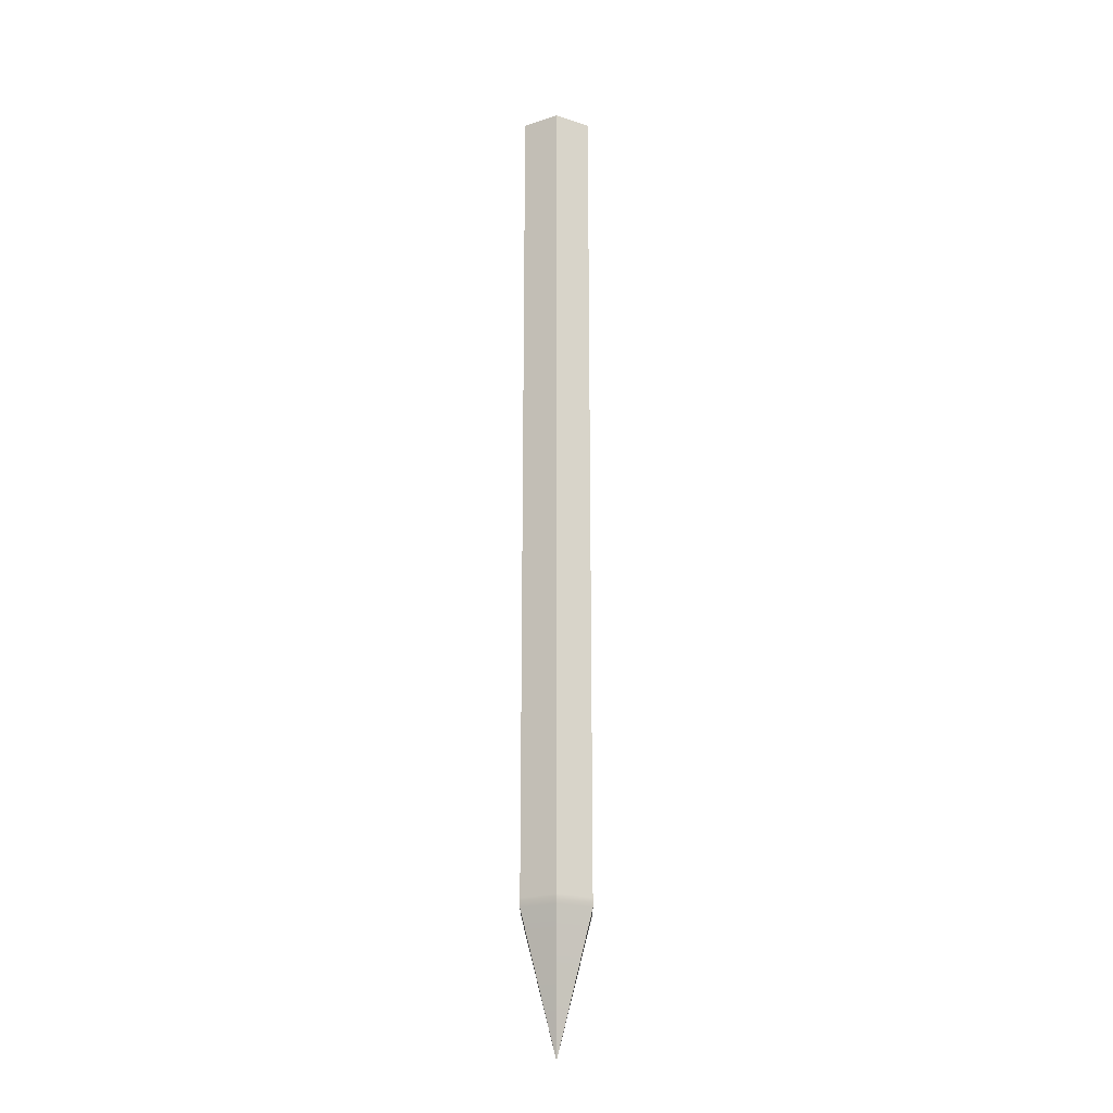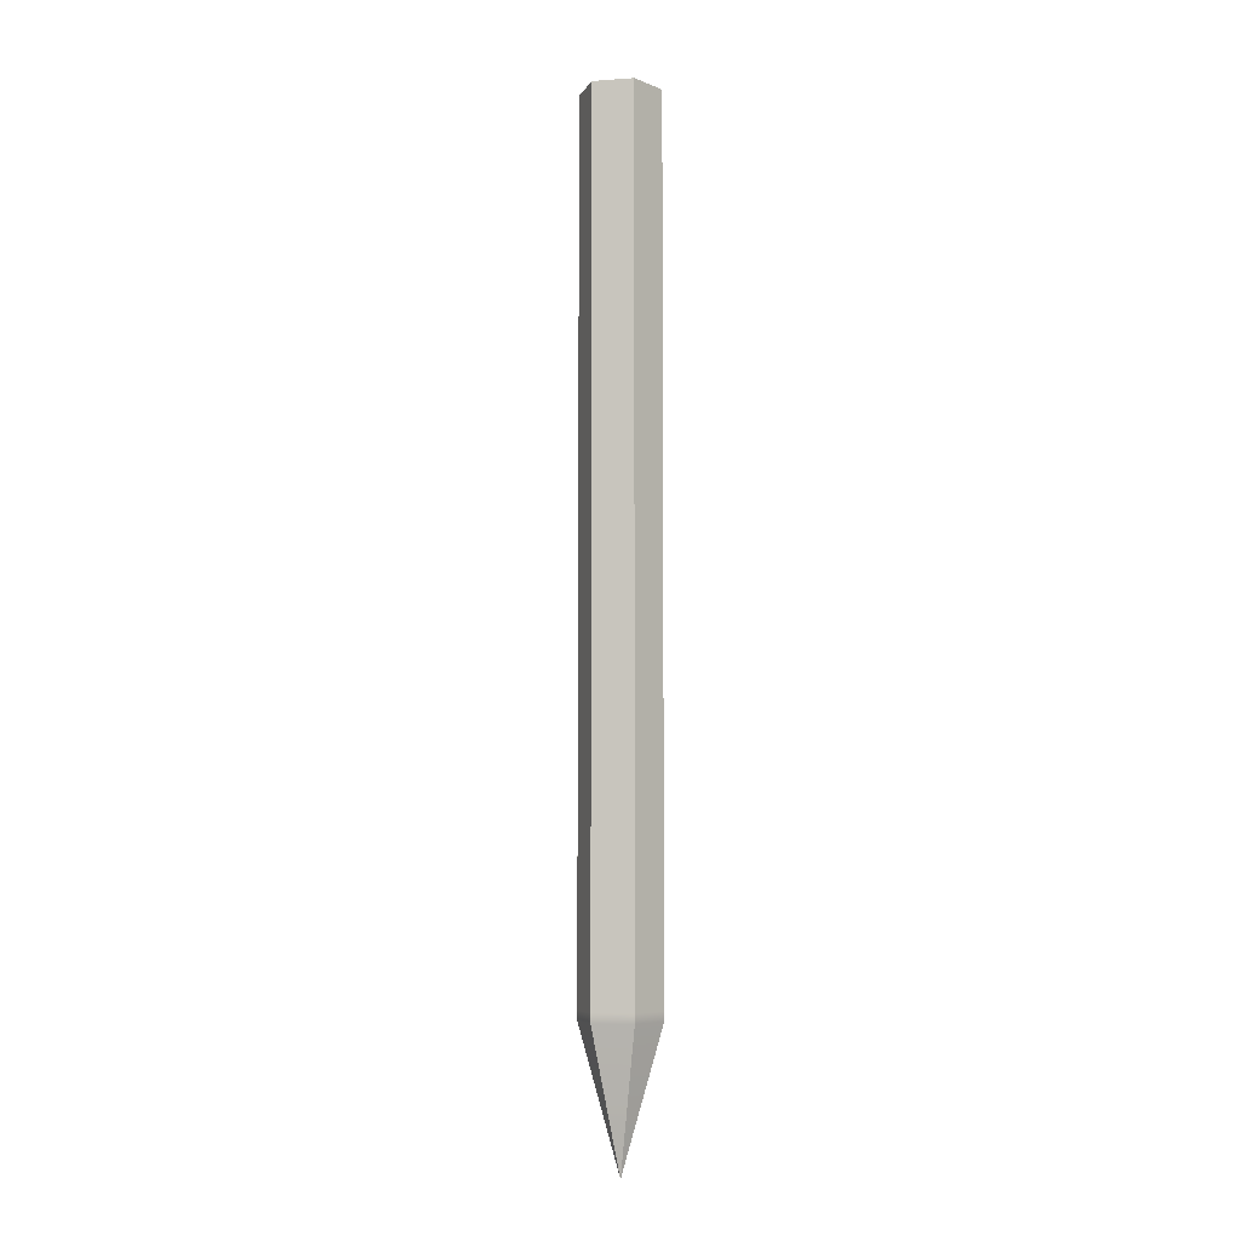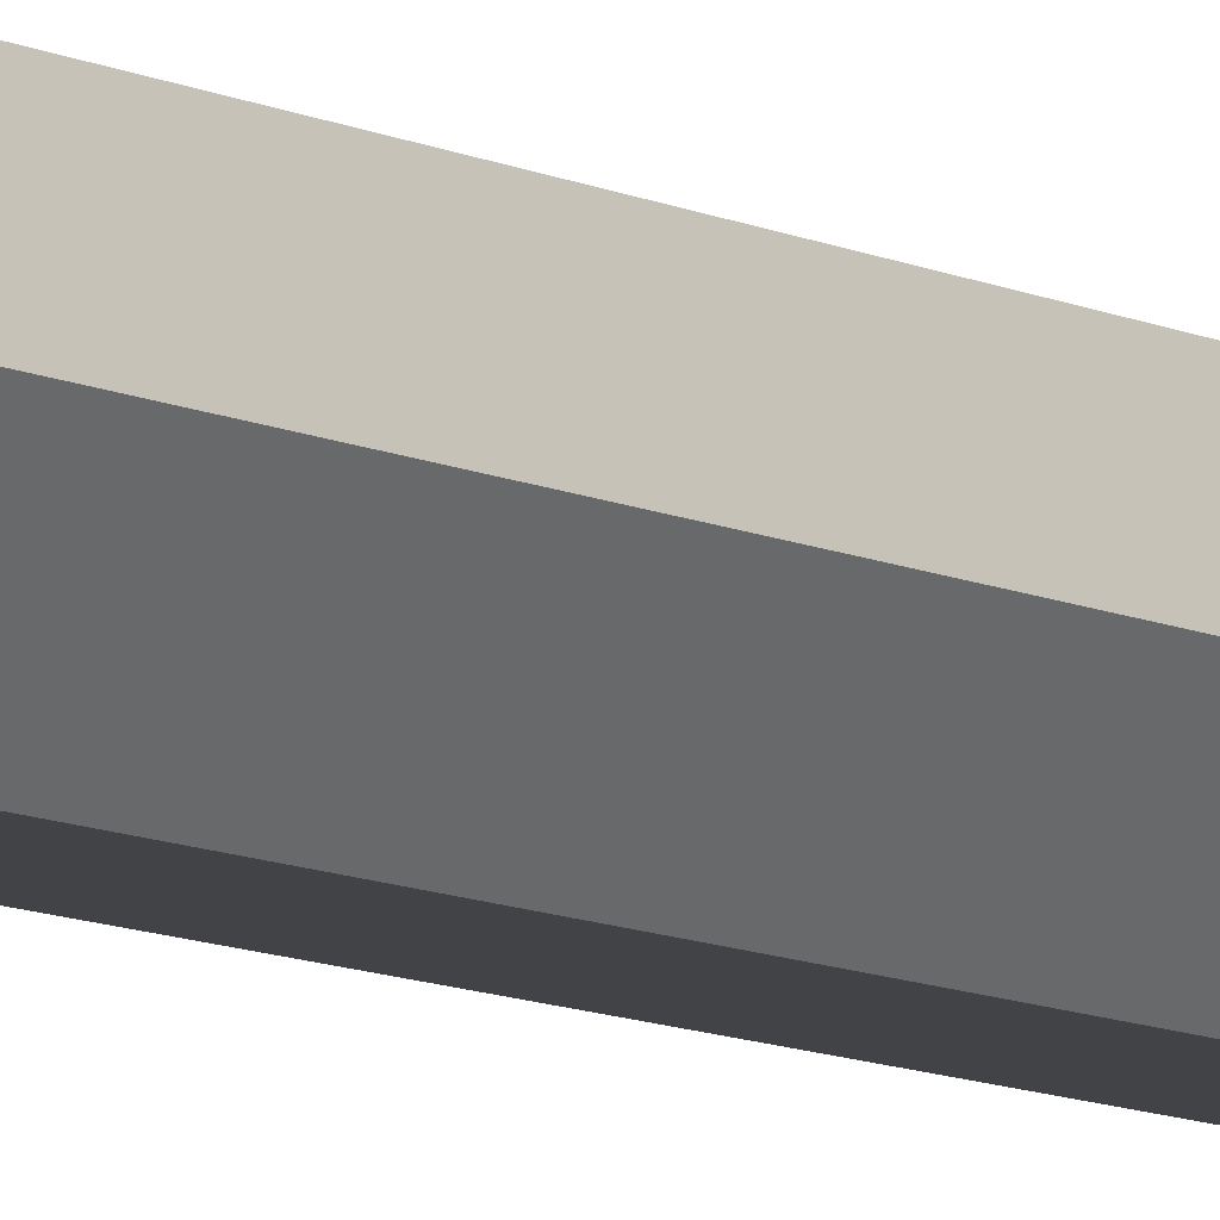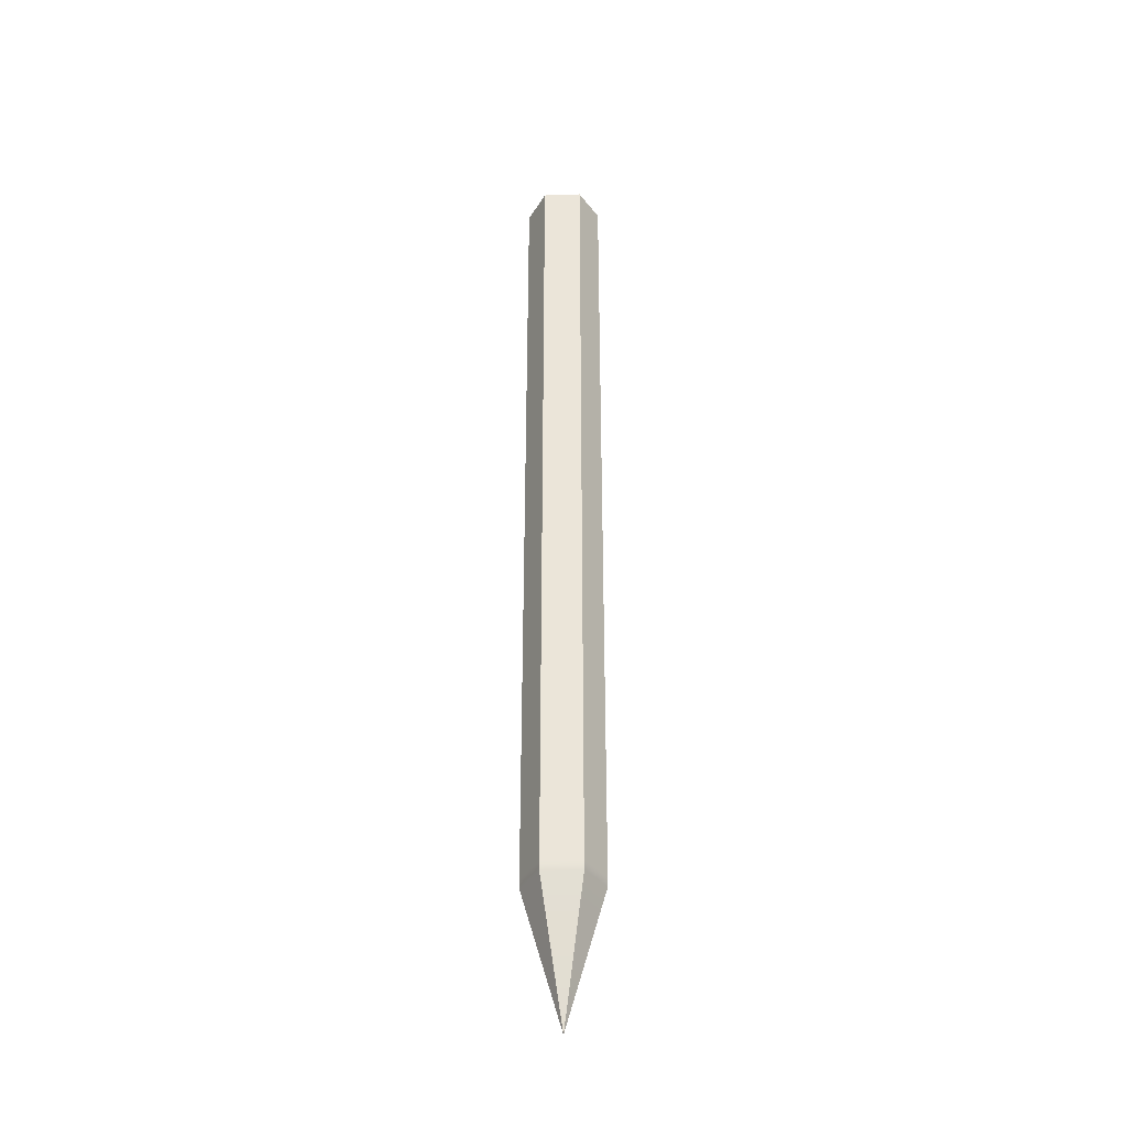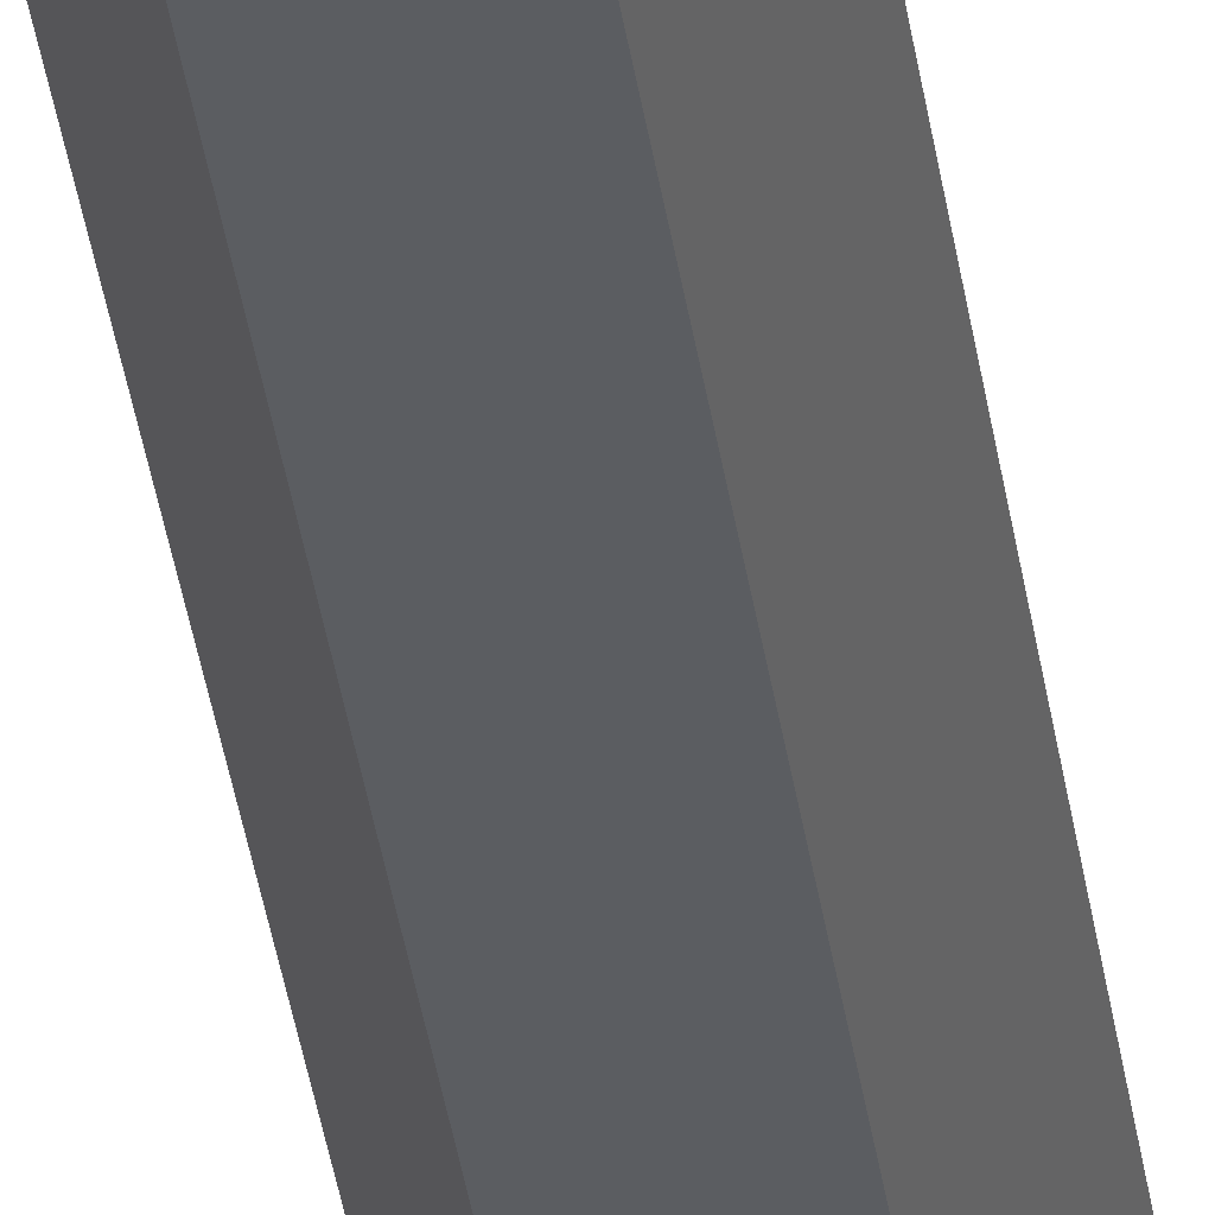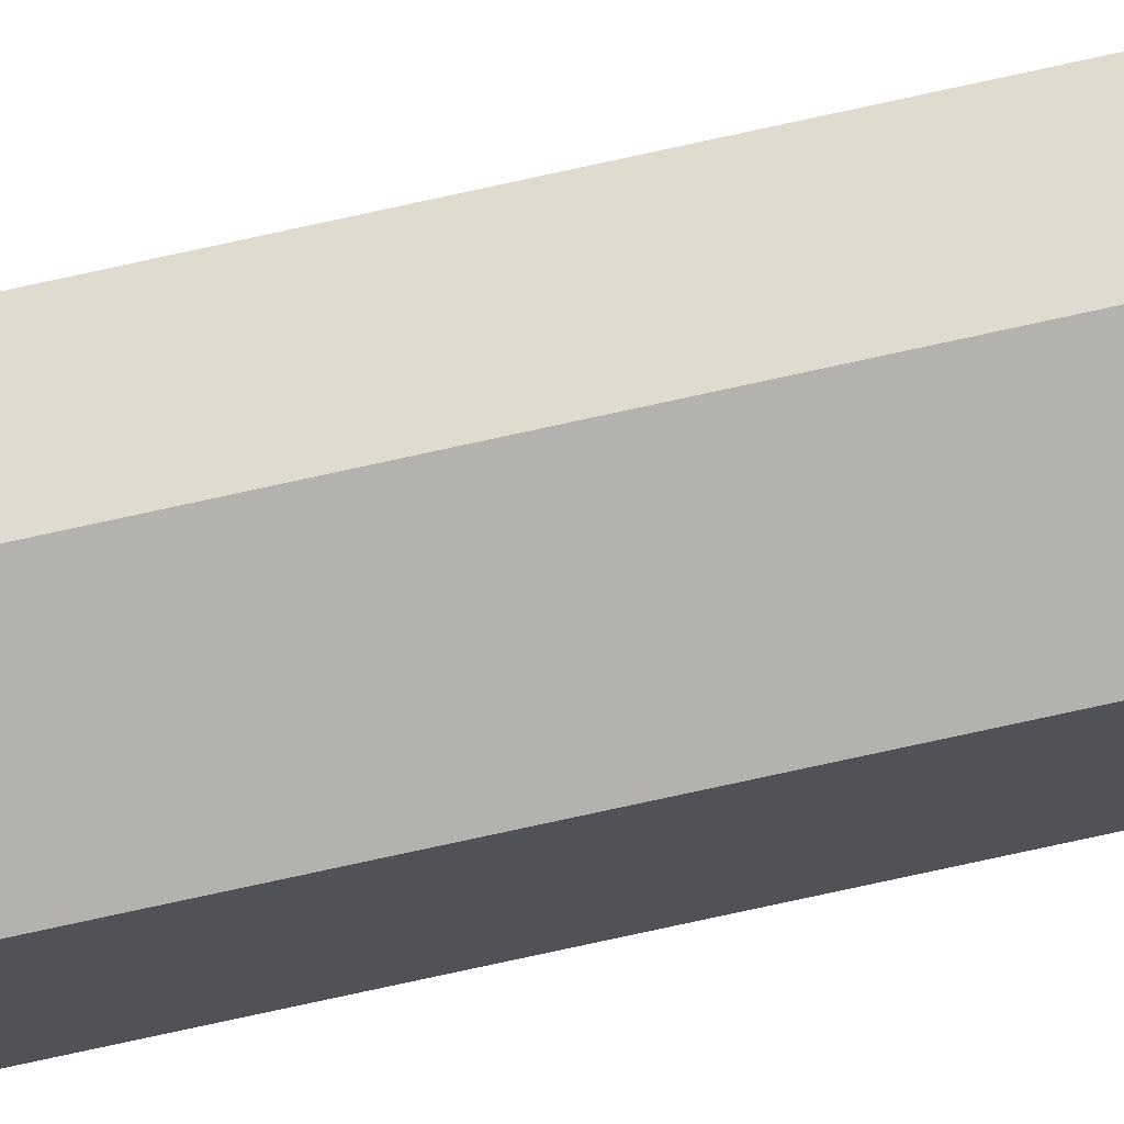
<metadata>
{"format":"obj","ext":"obj","renderer":"f3d","projection":"perspective","resolution":1024,"background":"white","views":[{"elev":-20.6,"azim":-149.8,"up":"+Y"},{"elev":-6.4,"azim":131.6,"up":"+Y"},{"elev":-7.4,"azim":-148.8,"up":"+Z"},{"elev":-36.4,"azim":122.5,"up":"+Y"},{"elev":-35.9,"azim":7.8,"up":"+Z"},{"elev":-79.8,"azim":102.2,"up":"+Z"}]}
</metadata>
<code>
g default
v 0.03873 1.172 -0.06708
v -0.03873 1.172 -0.06708
v -0.07746 1.172 0
v -0.03873 1.172 0.06708
v 0.03873 1.172 0.06708
v 0.07746 1.172 0
v 0.03873 2.828 -0.06708
v -0.03873 2.828 -0.06708
v -0.07746 2.828 0
v -0.03873 2.828 0.06708
v 0.03873 2.828 0.06708
v 0.07746 2.828 0
v 0 2.828 0
v 0 0.8844 0
v -0.03873 1.154 0.06708
v 0.03873 1.154 0.06708
v 0.07746 1.154 0
v 0.03873 1.154 -0.06708
v -0.03873 1.154 -0.06708
v -0.07746 1.154 0
g pCylinder7
f 1 2 8 7
f 2 3 9 8
f 3 4 10 9
f 4 5 11 10
f 5 6 12 11
f 6 1 7 12
f 7 8 13
f 8 9 13
f 9 10 13
f 10 11 13
f 11 12 13
f 12 7 13
f 2 1 18 19
f 3 2 19 20
f 4 3 20 15
f 5 4 15 16
f 6 5 16 17
f 1 6 17 18
f 14 16 15
f 14 17 16
f 14 18 17
f 14 19 18
f 14 20 19
f 14 15 20

</code>
